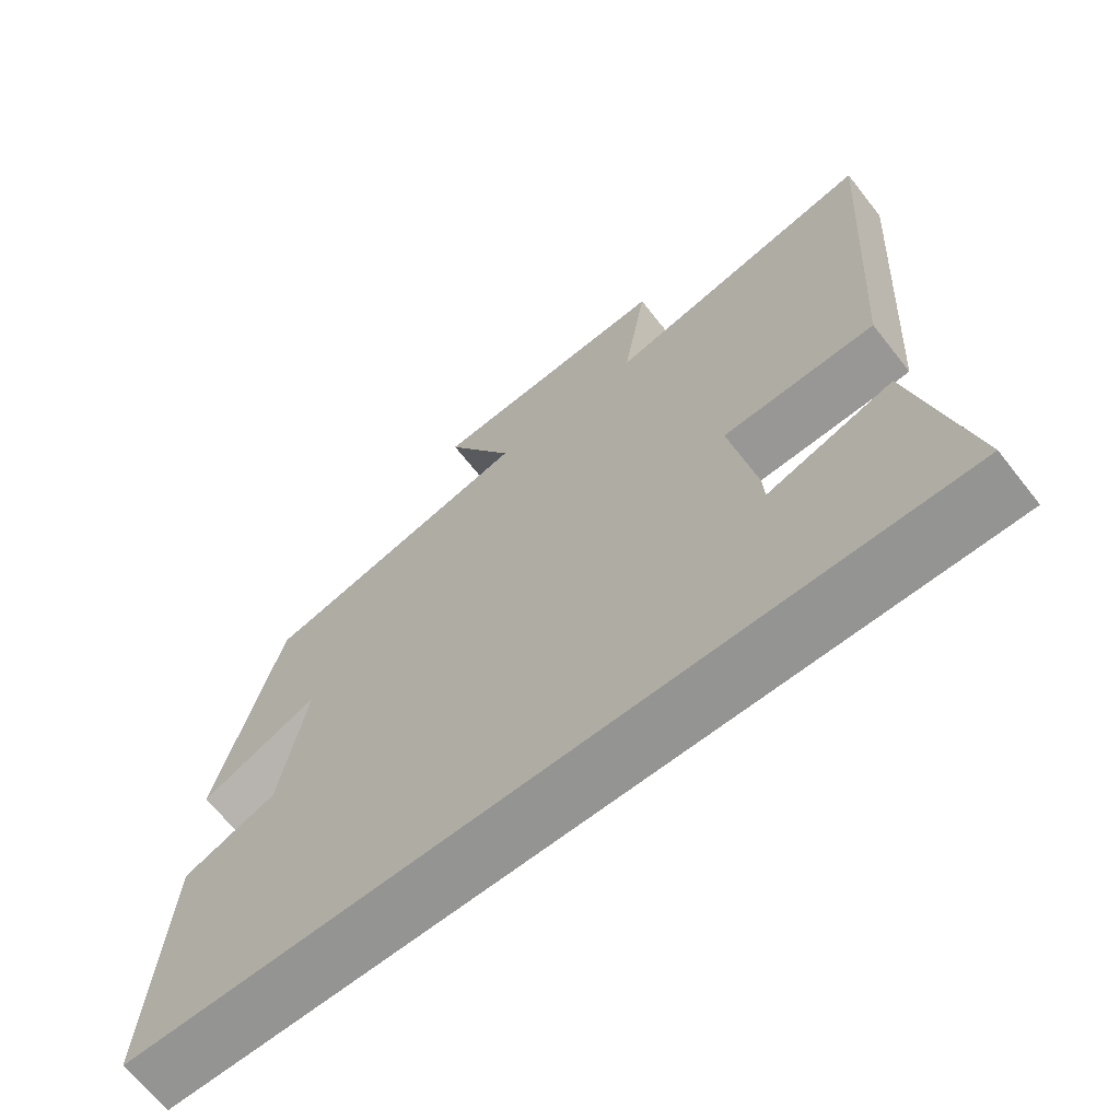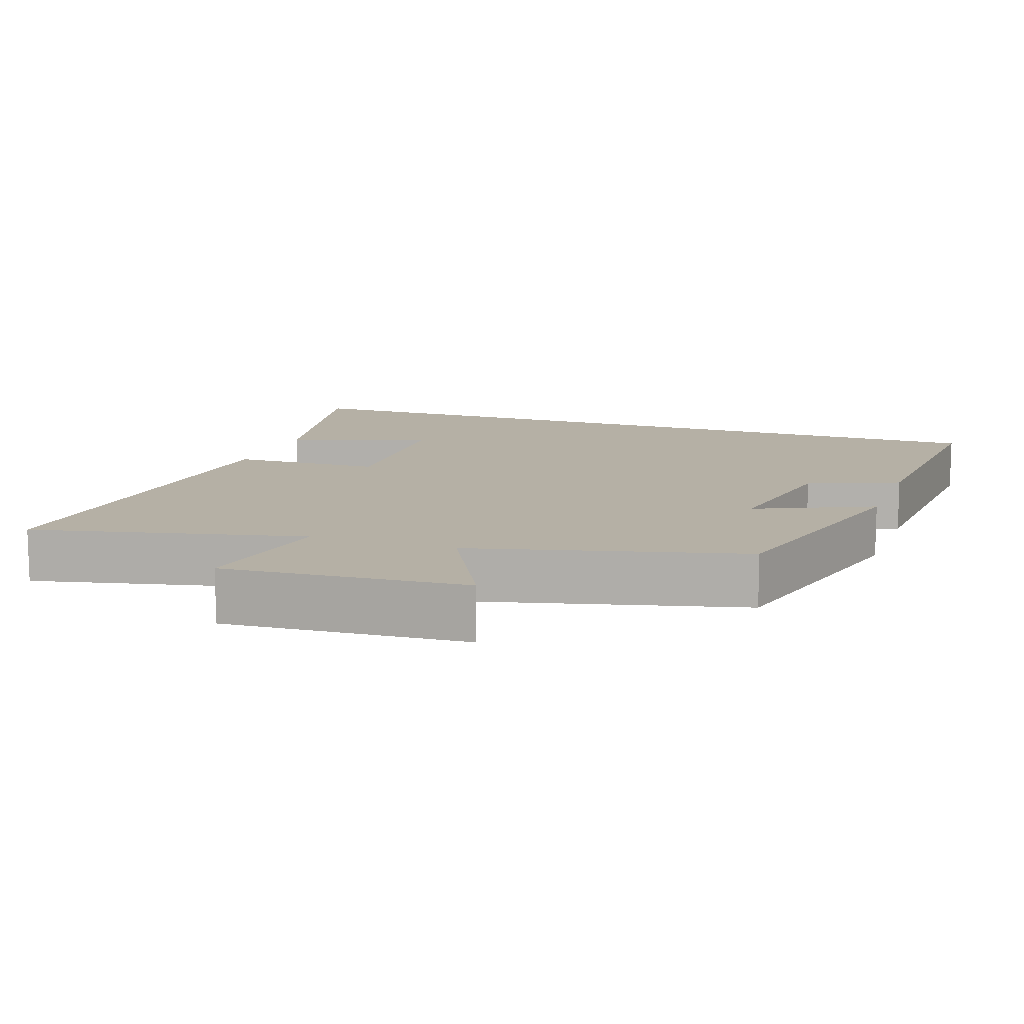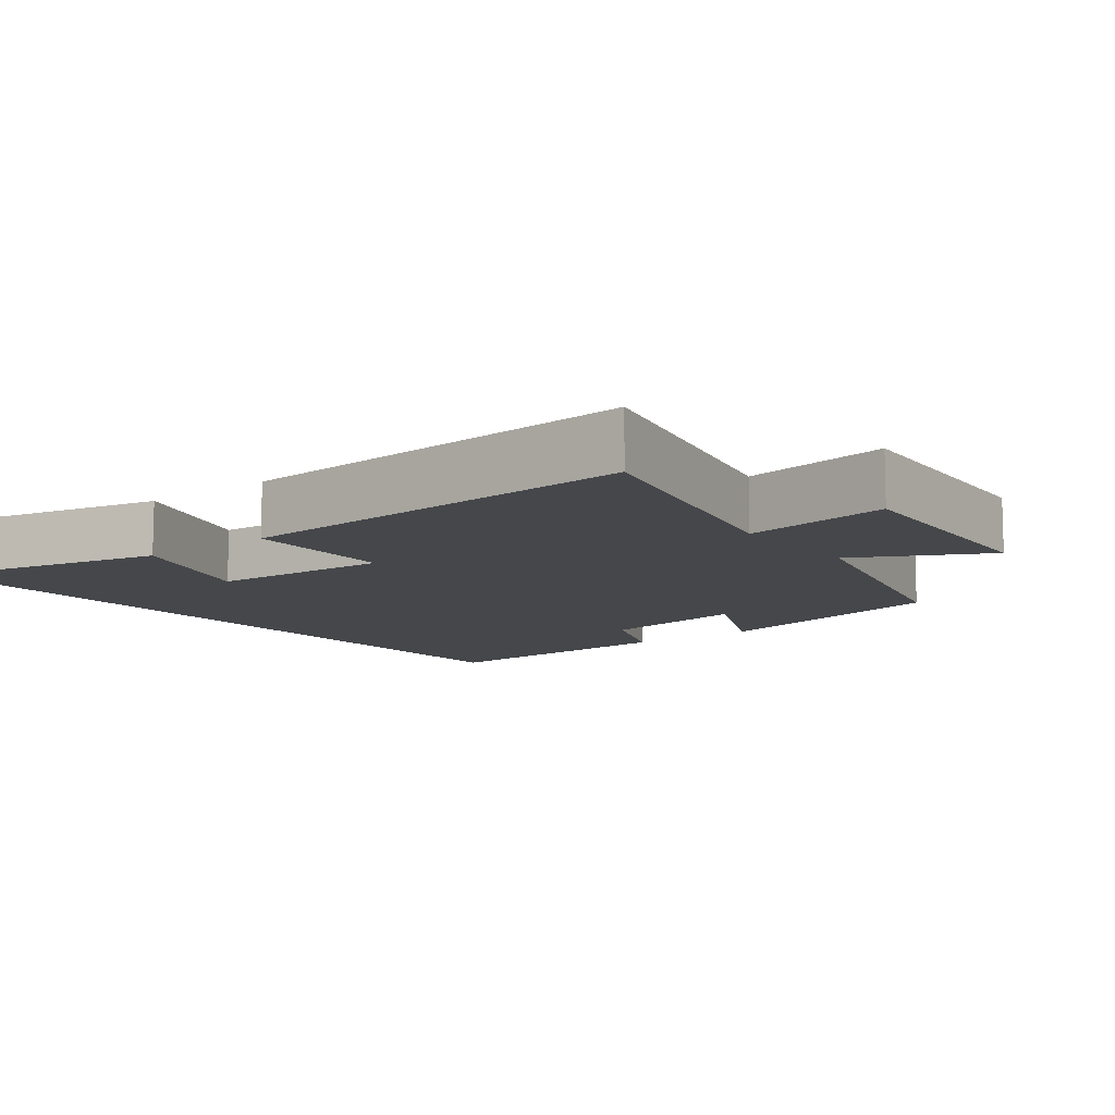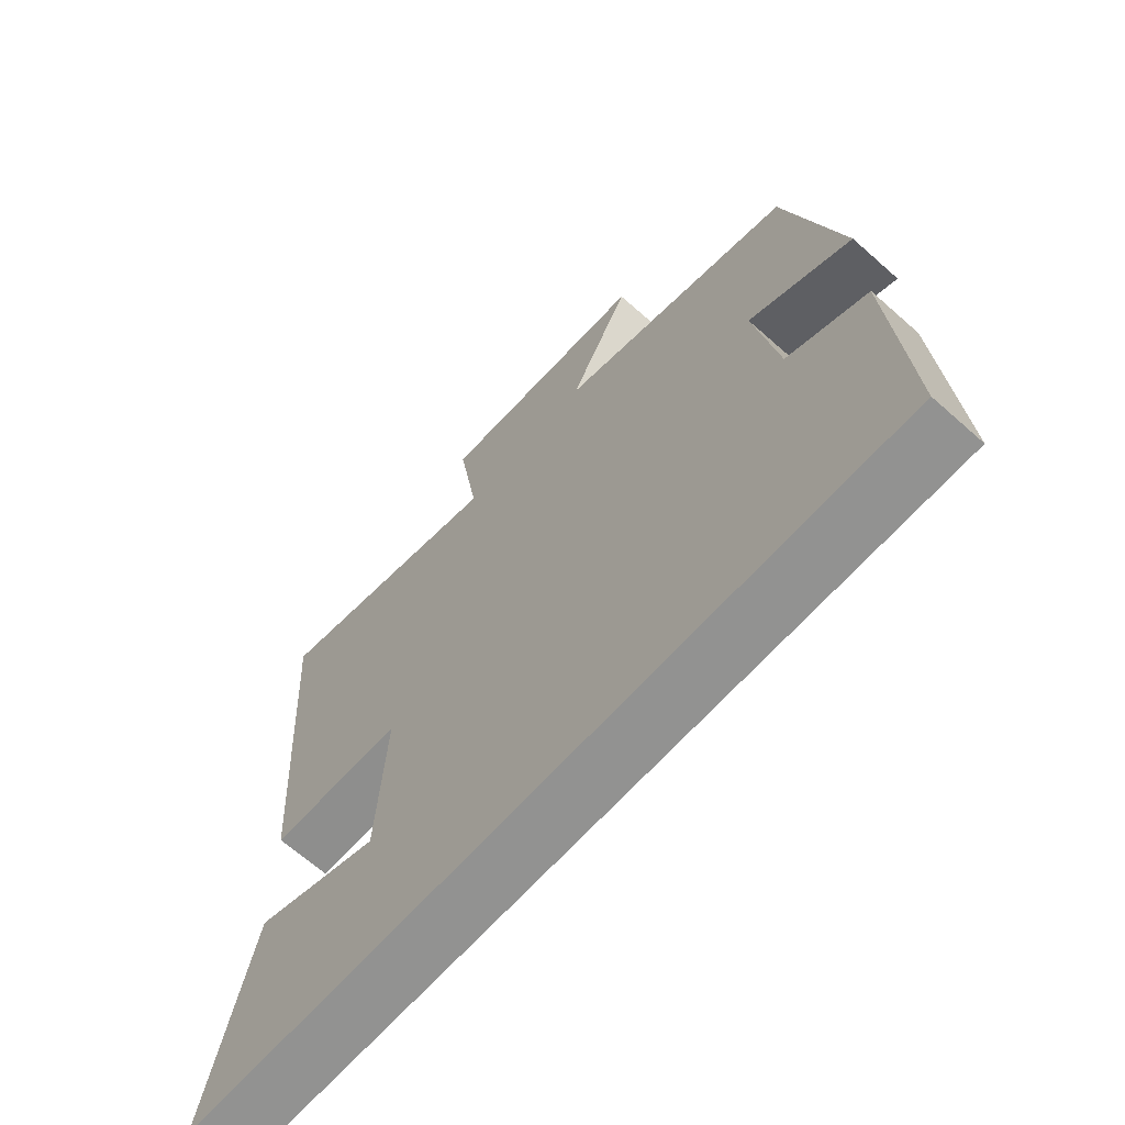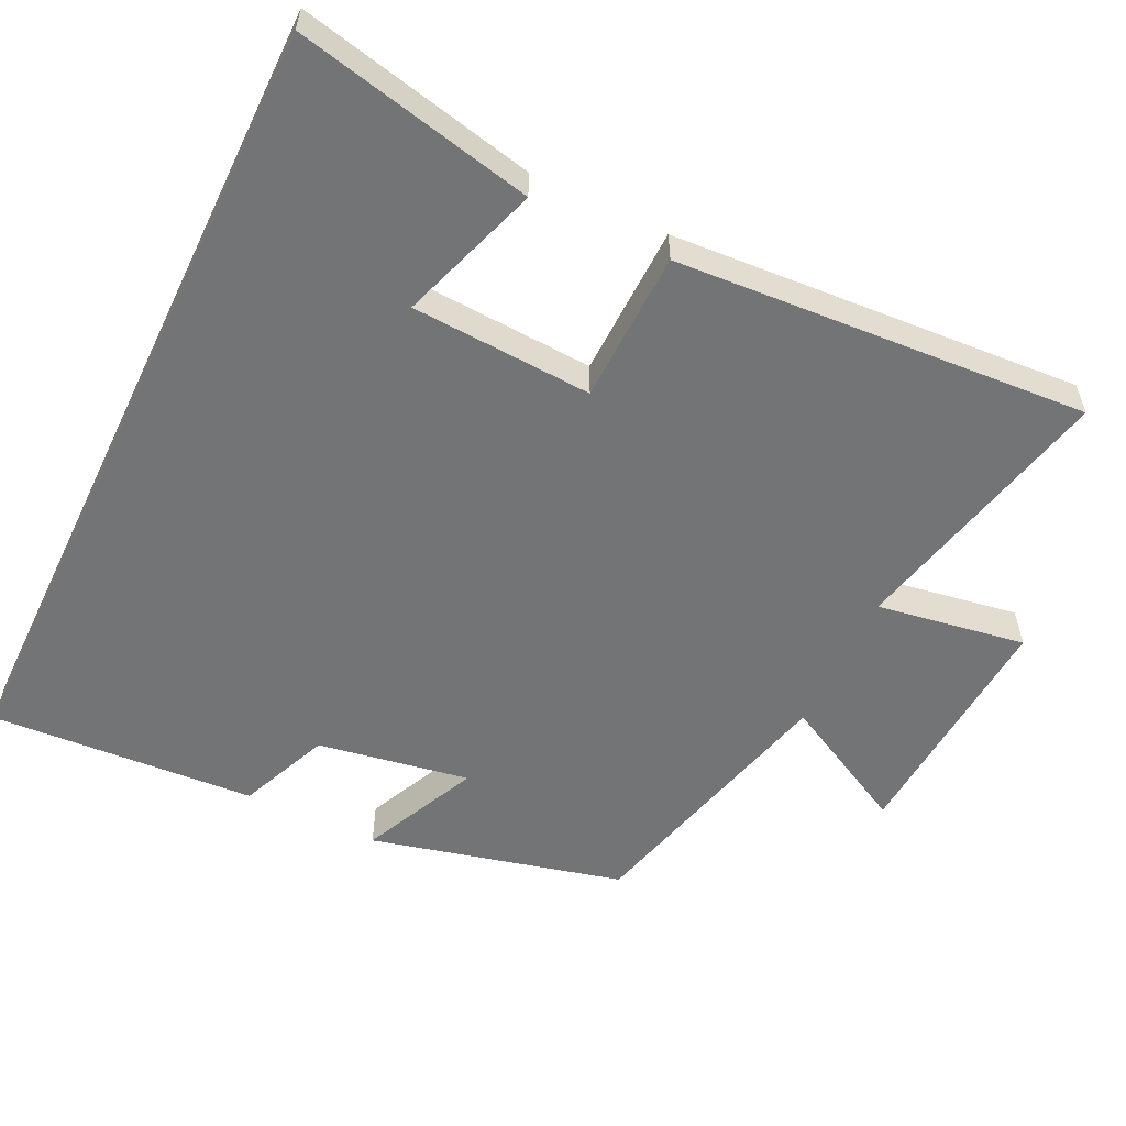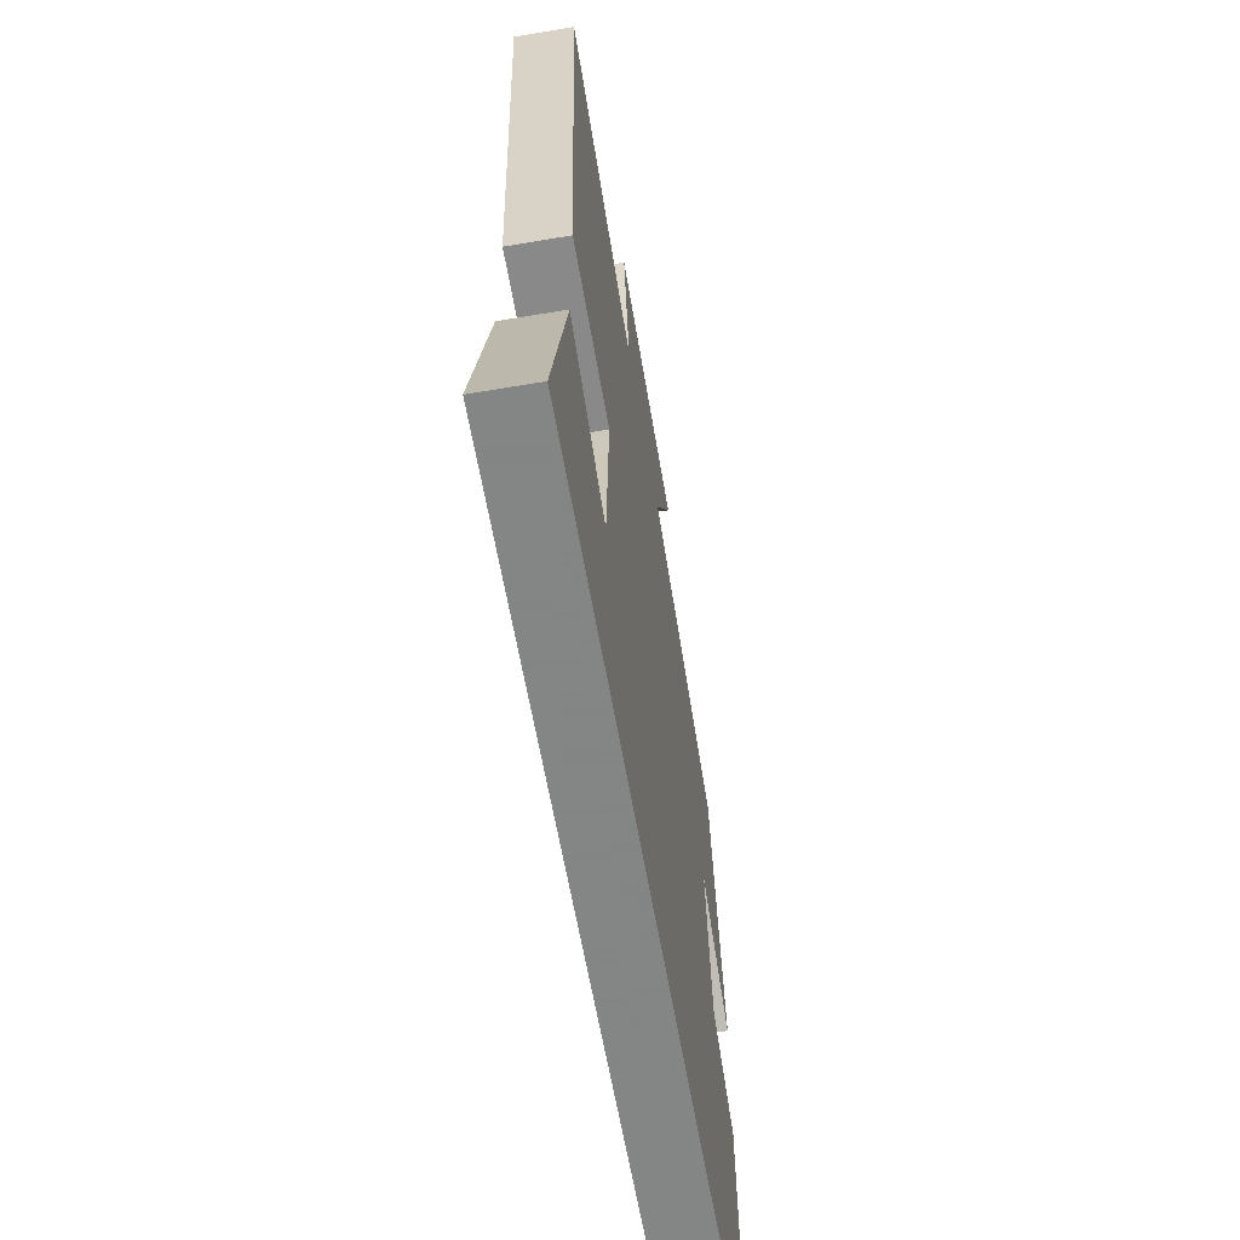
<metadata>
{"format":"obj","ext":"obj","renderer":"f3d","projection":"perspective","resolution":1024,"background":"white","views":[{"elev":-67.0,"azim":-141.7,"up":"+Z"},{"elev":11.7,"azim":19.6,"up":"+Y"},{"elev":-10.2,"azim":-52.3,"up":"+Y"},{"elev":-66.2,"azim":48.3,"up":"+Z"},{"elev":-56.2,"azim":-115.7,"up":"+Y"},{"elev":-61.6,"azim":-80.2,"up":"+Z"}]}
</metadata>
<code>
v 0.523 0.07 -0.5
v -0.573 0.07 -0.5
v -0.5 0.07 -0.172
v -0.305 0.07 -0.238
v -0.291 0.07 0.012
v -0.5 0.07 0.018
v -0.537 0.07 0.587
v -0.165 0.07 0.5
v -0.198 0.07 0.705
v 0.136 0.07 0.681
v 0.041 0.07 0.5
v 0.414 0.07 0.403
v 0.5 0.07 0.054
v 0.338 0.07 0.129
v 0.374 0.07 -0.081
v 0.5 0.07 -0.134
v 0.523 0 -0.5
v -0.573 0 -0.5
v -0.5 0 -0.172
v -0.305 0 -0.238
v -0.291 0 0.012
v -0.5 0 0.018
v -0.537 0 0.587
v -0.165 0 0.5
v -0.198 0 0.705
v 0.136 0 0.681
v 0.041 0 0.5
v 0.414 0 0.403
v 0.5 0 0.054
v 0.338 0 0.129
v 0.374 0 -0.081
v 0.5 0 -0.134
f 15 16 1 2
f 14 15 2
f 11 12 13 14
f 8 9 10 11
f 8 11 14
f 5 6 7 8
f 4 5 8 14
f 2 3 4
f 2 4 14
f 18 17 32 31
f 18 31 30
f 30 29 28 27
f 27 26 25 24
f 30 27 24
f 24 23 22 21
f 30 24 21 20
f 20 19 18
f 30 20 18
f 1 17 18 2
f 2 18 19 3
f 3 19 20 4
f 4 20 21 5
f 5 21 22 6
f 6 22 23 7
f 7 23 24 8
f 8 24 25 9
f 9 25 26 10
f 10 26 27 11
f 11 27 28 12
f 12 28 29 13
f 13 29 30 14
f 14 30 31 15
f 15 31 32 16
f 16 32 17 1

</code>
